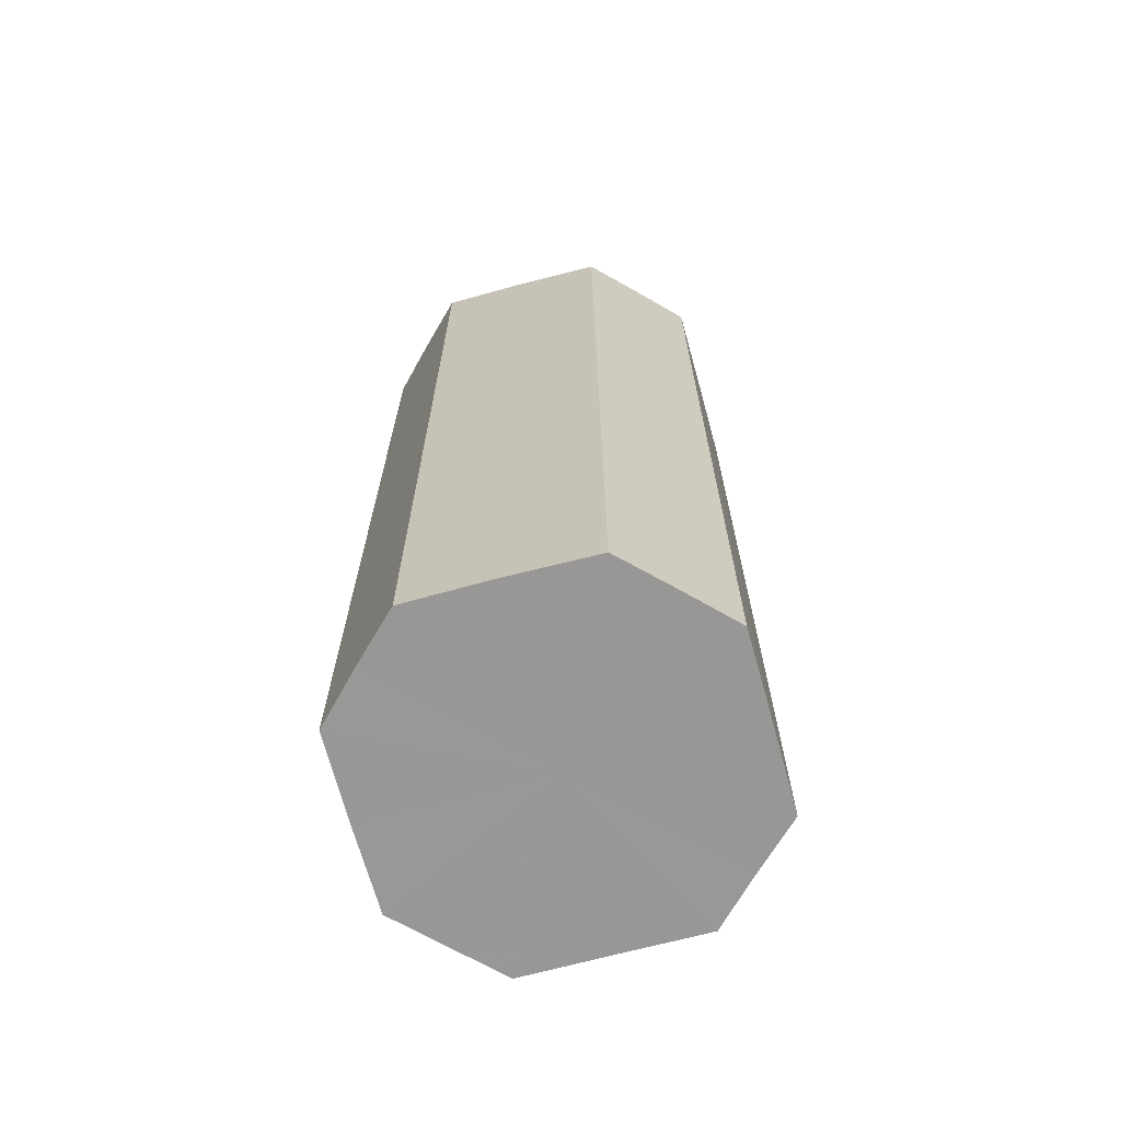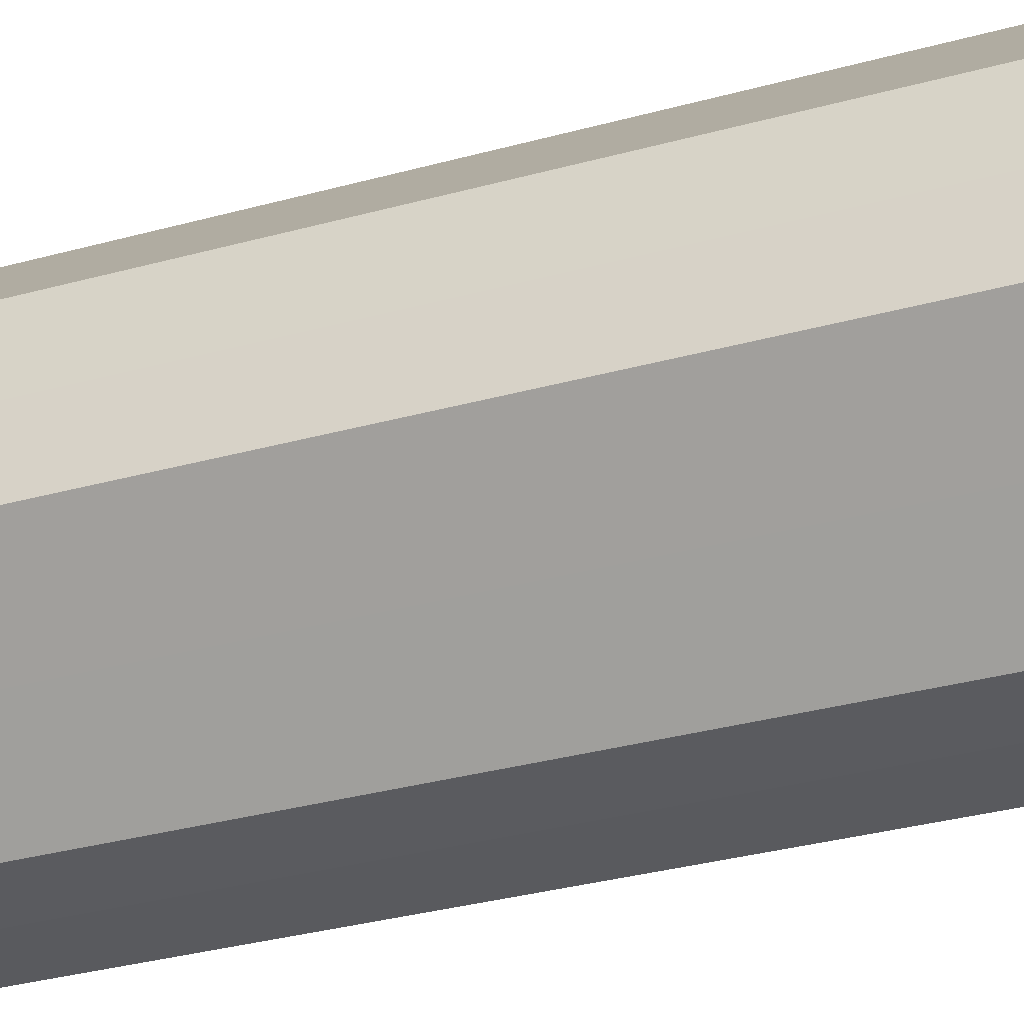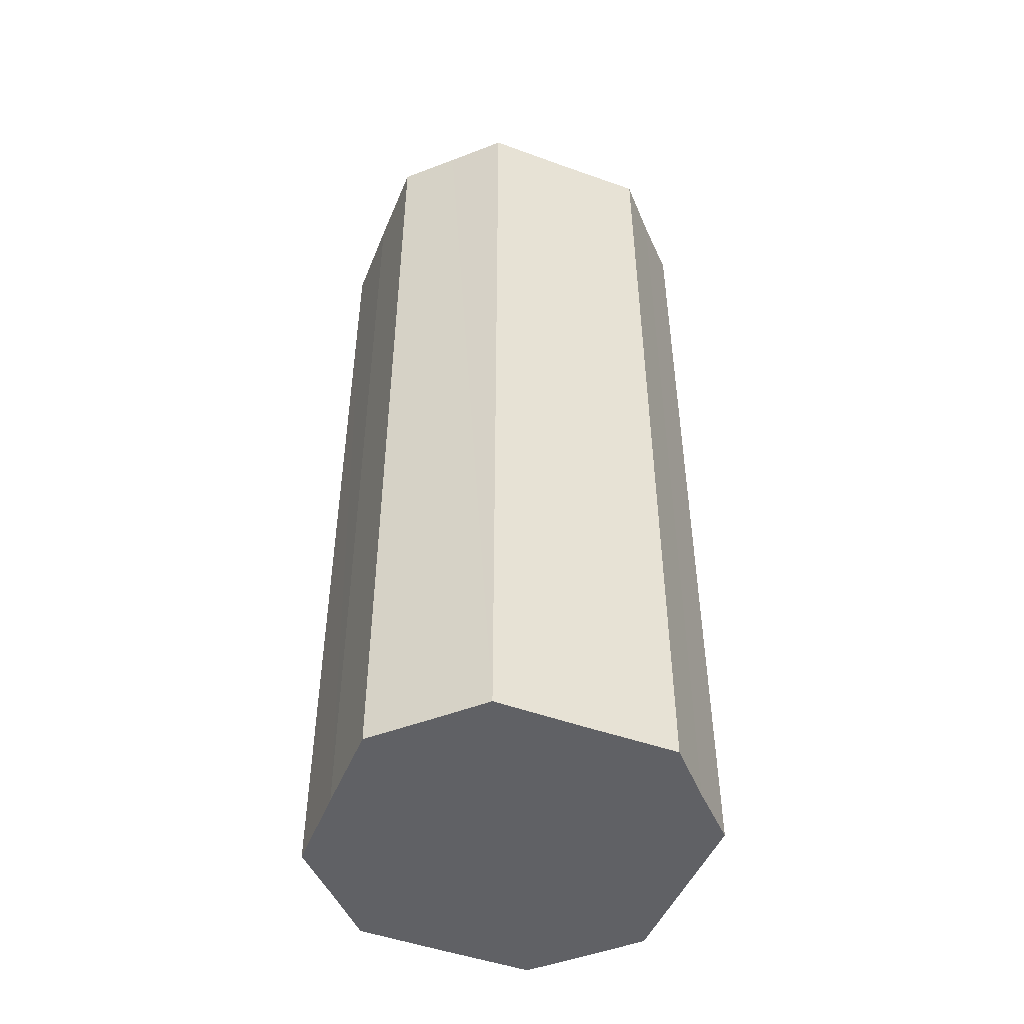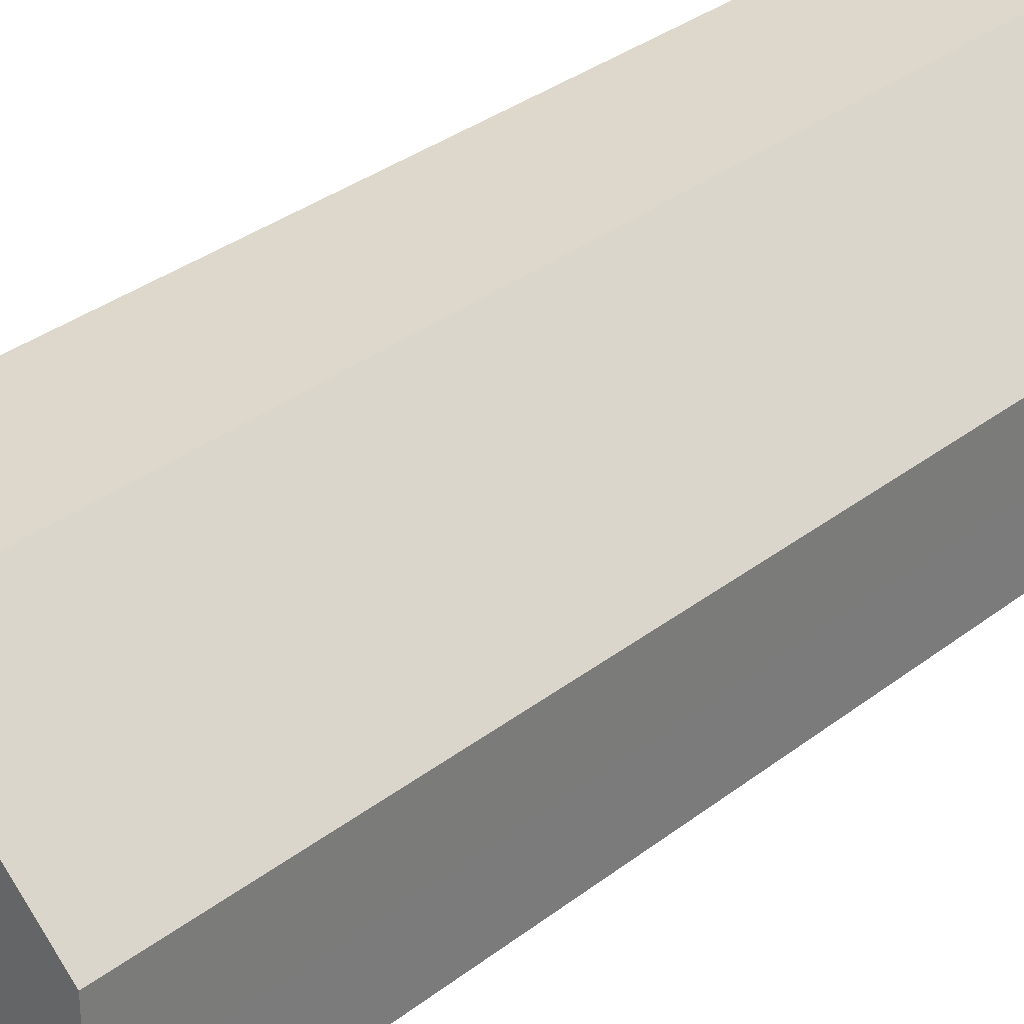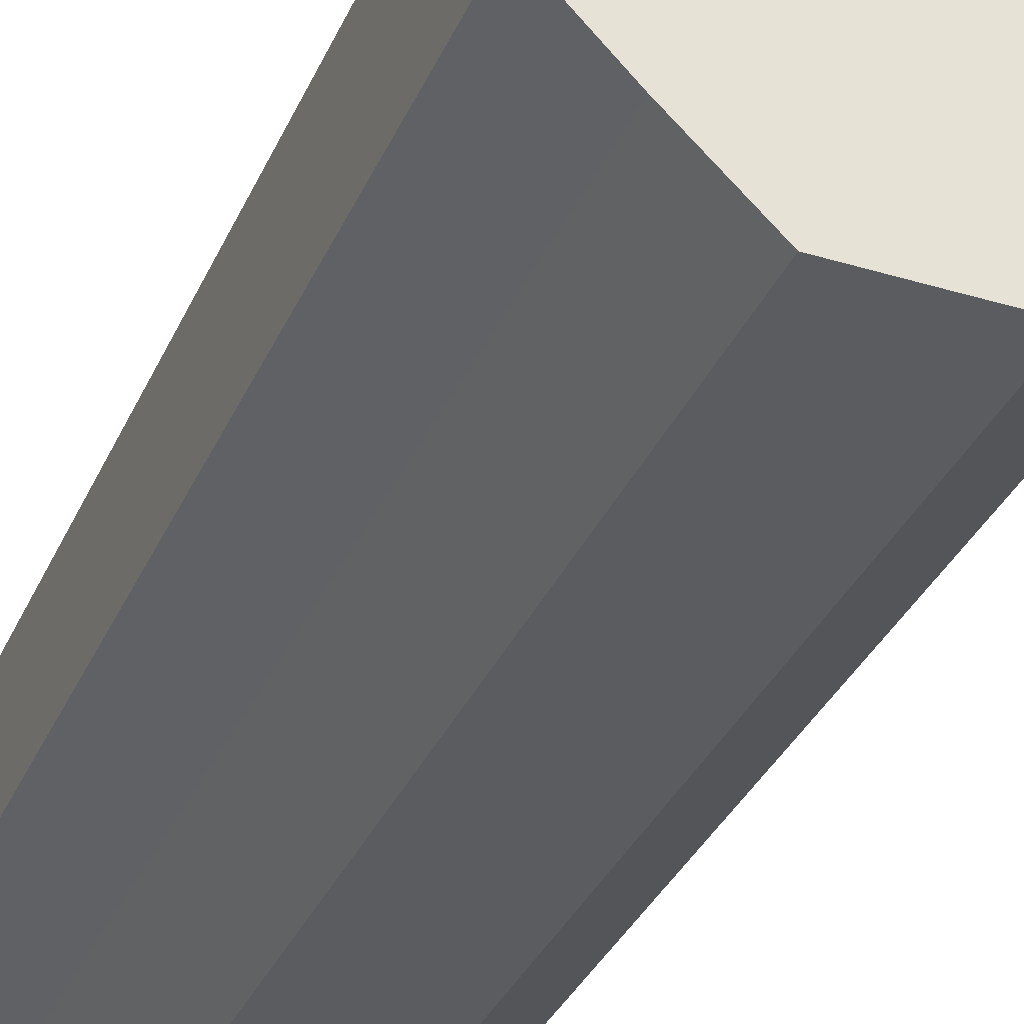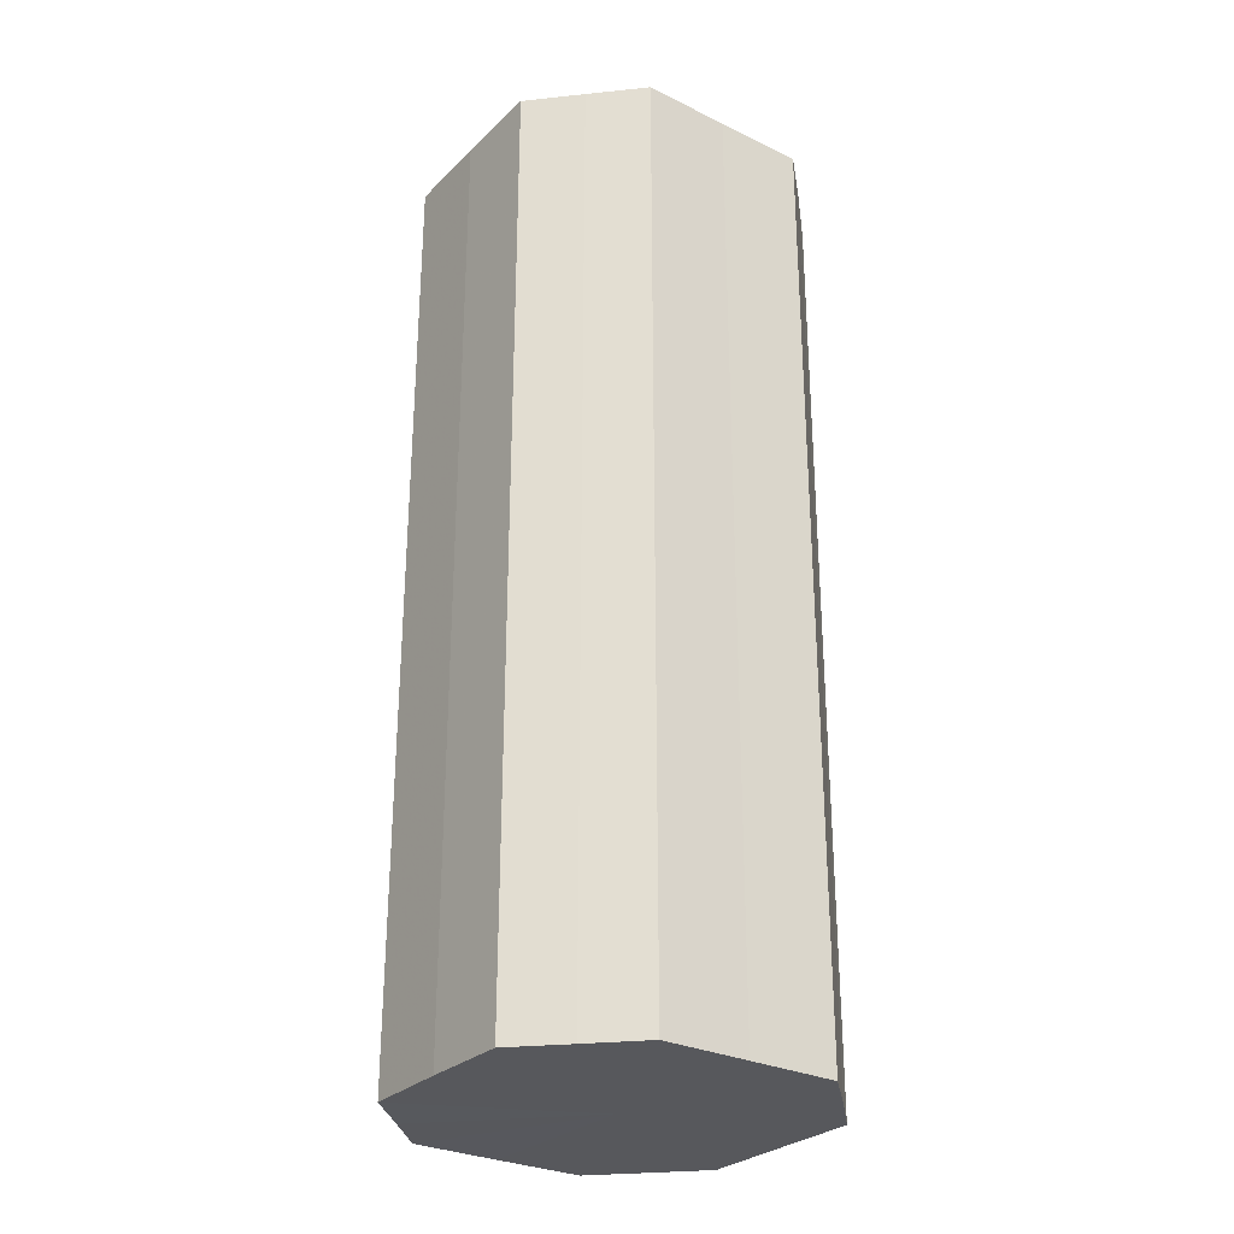
<metadata>
{"format":"obj","ext":"obj","renderer":"f3d","projection":"perspective","resolution":1024,"background":"white","views":[{"elev":-68.3,"azim":-119.9,"up":"+Z"},{"elev":-32.6,"azim":111.1,"up":"+Y"},{"elev":-48.6,"azim":23.1,"up":"+Z"},{"elev":31.8,"azim":-137.7,"up":"+Y"},{"elev":-34.2,"azim":-21.5,"up":"+Y"},{"elev":-28.7,"azim":8.9,"up":"+Z"}]}
</metadata>
<code>
o 10649
v 2247 1879 17.28
v 2247 1879 17.28
v 2247 1879 17.43
v 2247 1879 17.28
v 2247 1879 17.43
v 2247 1879 17.28
v 2247 1879 17.43
v 2247 1879 17.28
v 2247 1879 17.43
v 2247 1879 17.28
v 2247 1879 17.43
v 2247 1879 17.28
v 2247 1879 17.43
v 2247 1879 17.28
v 2247 1879 17.43
v 2247 1879 17.28
v 2247 1879 17.43
v 2247 1879 17.28
v 2247 1879 17.43
v 2247 1879 17.28
v 2247 1879 17.43
v 2247 1879 17.28
v 2247 1879 17.43
v 2247 1879 17.28
v 2247 1879 17.43
v 2247 1879 17.28
v 2247 1879 17.43
v 2247 1879 17.28
v 2247 1879 17.43
v 2247 1879 17.28
v 2247 1879 17.43
v 2247 1879 17.43
v 2247 1879 17.43
v 2247 1879 17.28
v 2247 1879 17.43
v 2247 1879 17.28
v 2247 1879 17.43
v 2247 1879 17.43
v 2247 1879 17.28
v 2247 1879 17.43
v 2247 1879 17.28
v 2247 1879 17.28
v 2247 1879 17.43
v 2247 1879 17.43
v 2247 1879 17.28
v 2247 1879 17.43
v 2247 1879 17.28
v 2247 1879 17.28
v 2247 1879 17.43
v 2247 1879 17.43
v 2247 1879 17.28
v 2247 1879 17.43
v 2247 1879 17.28
v 2247 1879 17.28
v 2247 1879 17.43
v 2247 1879 17.43
v 2247 1879 17.28
v 2247 1879 17.43
v 2247 1879 17.28
v 2247 1879 17.28
v 2247 1879 17.43
v 2247 1879 17.43
v 2247 1879 17.28
v 2247 1879 17.28
v 2247 1879 17.28
v 2247 1879 17.28
v 2247 1879 17.28
v 2247 1879 17.28
v 2247 1879 17.28
v 2247 1879 17.28
v 2247 1879 17.28
v 2247 1879 17.28
v 2247 1879 17.28
v 2247 1879 17.28
v 2247 1879 17.28
v 2247 1879 17.28
v 2247 1879 17.28
v 2247 1879 17.28
v 2247 1879 17.28
v 2247 1879 17.28
v 2247 1879 17.28
v 2247 1879 17.43
v 2247 1879 17.43
v 2247 1879 17.43
v 2247 1879 17.43
v 2247 1879 17.43
v 2247 1879 17.43
v 2247 1879 17.43
v 2247 1879 17.43
v 2247 1879 17.43
v 2247 1879 17.43
v 2247 1879 17.43
v 2247 1879 17.43
v 2247 1879 17.43
v 2247 1879 17.43
v 2247 1879 17.43
v 2247 1879 17.43
v 2247 1879 17.43
f 1 2 3
f 2 4 5
f 6 1 7
f 4 8 9
f 10 6 11
f 8 12 13
f 14 10 15
f 12 16 17
f 18 14 19
f 16 20 21
f 22 18 23
f 20 24 25
f 26 22 27
f 24 28 29
f 30 26 31
f 28 30 32
f 33 34 35
f 35 36 37
f 38 39 33
f 40 41 38
f 37 42 43
f 44 45 40
f 46 47 44
f 43 48 49
f 50 51 46
f 52 53 50
f 49 54 55
f 56 57 52
f 58 59 56
f 55 60 61
f 62 63 58
f 61 64 62
f 65 66 67
f 65 68 66
f 65 67 69
f 65 70 68
f 65 69 71
f 65 72 70
f 65 71 73
f 65 74 72
f 65 73 75
f 65 76 74
f 65 75 77
f 65 78 76
f 65 77 79
f 65 80 78
f 65 79 81
f 65 81 80
f 82 83 84
f 82 85 83
f 82 84 86
f 82 87 85
f 82 86 88
f 82 89 87
f 82 88 90
f 82 91 89
f 82 90 92
f 82 93 91
f 82 92 94
f 82 95 93
f 82 94 96
f 82 97 95
f 82 96 98
f 82 98 97

</code>
